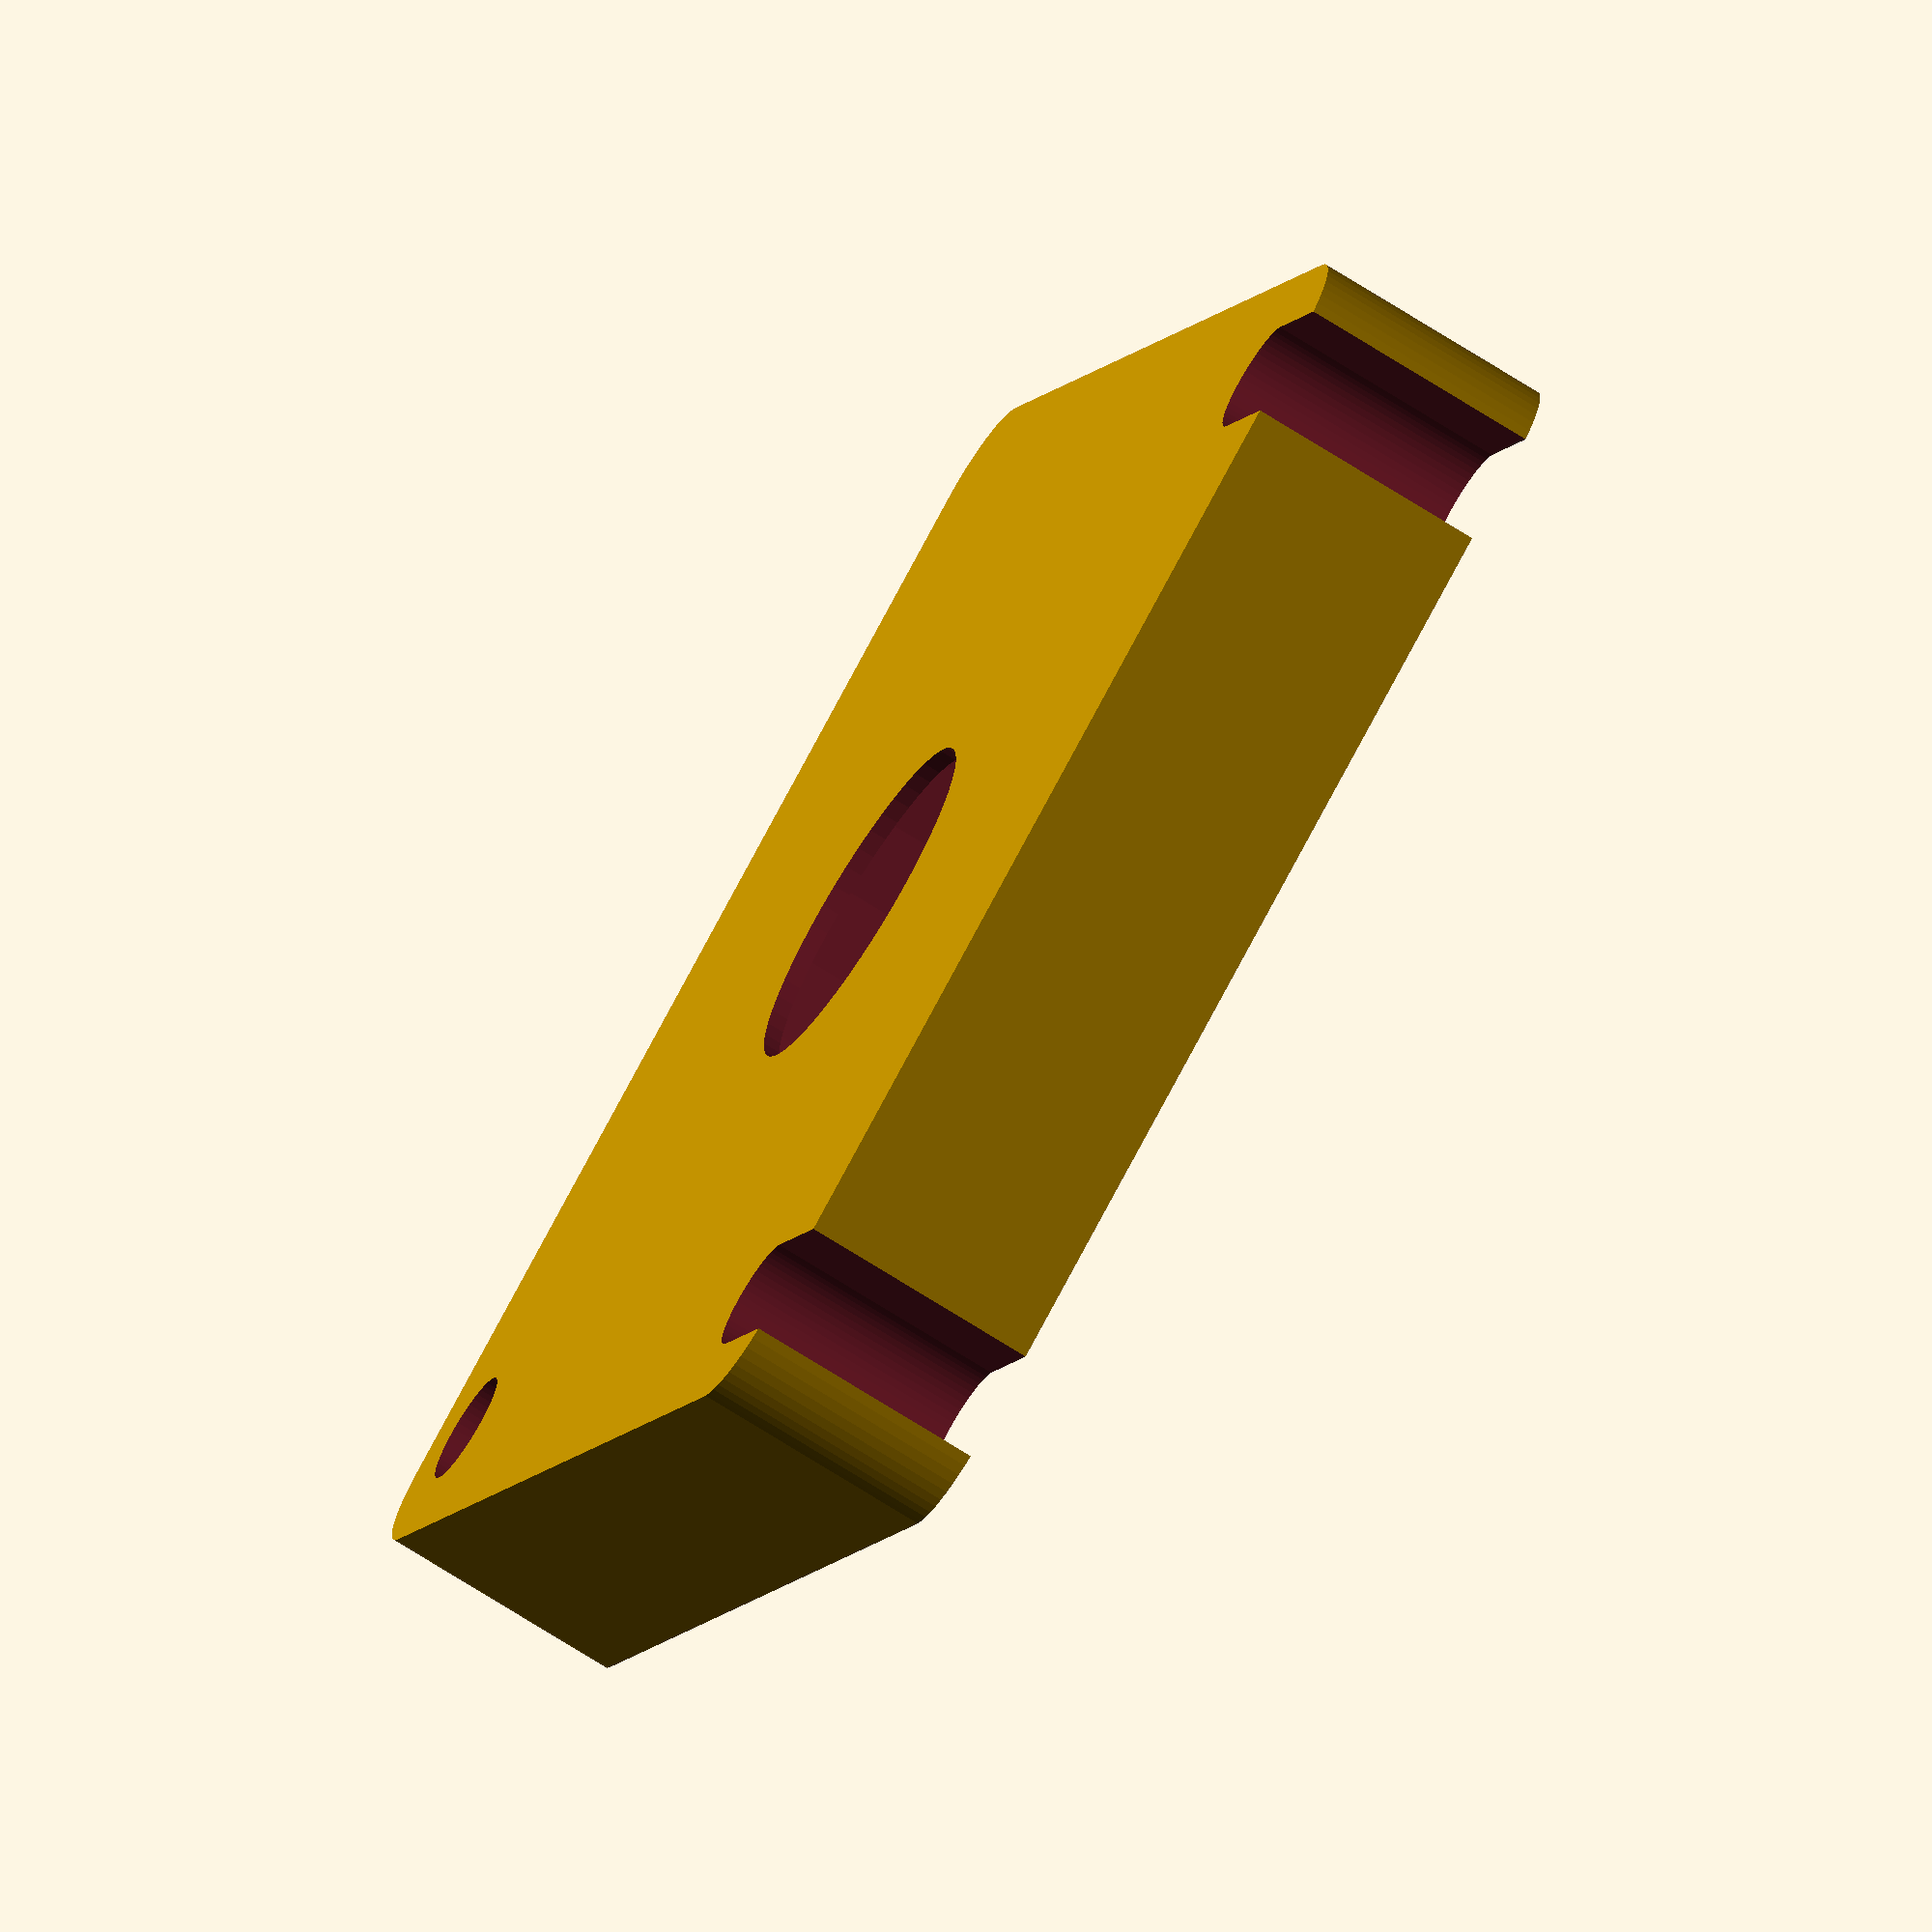
<openscad>
$fn = 50;


difference() {
	union() {
		translate(v = [0, 0, 0]) {
			rotate(a = [0, 0, 0]) {
				hull() {
					translate(v = [-32.0000000000, 32.0000000000, 0]) {
						rotate(a = [0, 0, 0]) {
							translate(v = [0, 0, 0]) {
								rotate(a = [0, 0, 0]) {
									cylinder(h = 14, r = 5);
								}
							}
						}
					}
					translate(v = [32.0000000000, 32.0000000000, 0]) {
						rotate(a = [0, 0, 0]) {
							translate(v = [0, 0, 0]) {
								rotate(a = [0, 0, 0]) {
									cylinder(h = 14, r = 5);
								}
							}
						}
					}
					translate(v = [-32.0000000000, -32.0000000000, 0]) {
						rotate(a = [0, 0, 0]) {
							translate(v = [0, 0, 0]) {
								rotate(a = [0, 0, 0]) {
									cylinder(h = 14, r = 5);
								}
							}
						}
					}
					translate(v = [32.0000000000, -32.0000000000, 0]) {
						rotate(a = [0, 0, 0]) {
							translate(v = [0, 0, 0]) {
								rotate(a = [0, 0, 0]) {
									cylinder(h = 14, r = 5);
								}
							}
						}
					}
				}
			}
		}
	}
	union() {
		translate(v = [-37.5000000000, -30.0000000000, -125]) {
			rotate(a = [0, 0, 0]) {
				hull() {
					translate(v = [7.5000000000, 0, 0]) {
						rotate(a = [0, 0, 0]) {
							translate(v = [0, 0, 0]) {
								rotate(a = [0, 0, 0]) {
									cylinder(h = 250, r = 3.2500000000);
								}
							}
						}
					}
					translate(v = [-7.5000000000, 0, 0]) {
						rotate(a = [0, 0, 0]) {
							translate(v = [0, 0, 0]) {
								rotate(a = [0, 0, 0]) {
									cylinder(h = 250, r = 3.2500000000);
								}
							}
						}
					}
				}
			}
		}
		translate(v = [-37.5000000000, 30.0000000000, -125]) {
			rotate(a = [0, 0, 0]) {
				hull() {
					translate(v = [7.5000000000, 0, 0]) {
						rotate(a = [0, 0, 0]) {
							translate(v = [0, 0, 0]) {
								rotate(a = [0, 0, 0]) {
									cylinder(h = 250, r = 3.2500000000);
								}
							}
						}
					}
					translate(v = [-7.5000000000, 0, 0]) {
						rotate(a = [0, 0, 0]) {
							translate(v = [0, 0, 0]) {
								rotate(a = [0, 0, 0]) {
									cylinder(h = 250, r = 3.2500000000);
								}
							}
						}
					}
				}
			}
		}
		translate(v = [30.0000000000, -30.0000000000, -125.0000000000]) {
			rotate(a = [0, 0, 0]) {
				cylinder(h = 250, r = 3.2500000000);
			}
		}
		translate(v = [0, 0, 1.0000000000]) {
			rotate(a = [0, 0, 0]) {
				cylinder(h = 16, r = 35.5000000000);
			}
		}
		translate(v = [0, 0, -7.0000000000]) {
			rotate(a = [0, 0, 0]) {
				cylinder(h = 14, r = 10.0000000000);
			}
		}
		translate(v = [0.0000000000, 32.5000000000, 1]) {
			rotate(a = [0, 0, 0]) {
				cube(size = [37.0000000000, 1.5000000000, 16]);
			}
		}
		translate(v = [27.7500000000, 32.5000000000, 1]) {
			rotate(a = [0, 0, 0]) {
				cube(size = [9.2500000000, 4.5000000000, 16]);
			}
		}
		translate(v = [8.5833333333, 37.7500000000, 1]) {
			rotate(a = [0, 0, -45]) {
				cube(size = [7.5000000000, 1.5000000000, 16]);
			}
		}
	}
}
</openscad>
<views>
elev=251.6 azim=119.8 roll=302.4 proj=o view=wireframe
</views>
